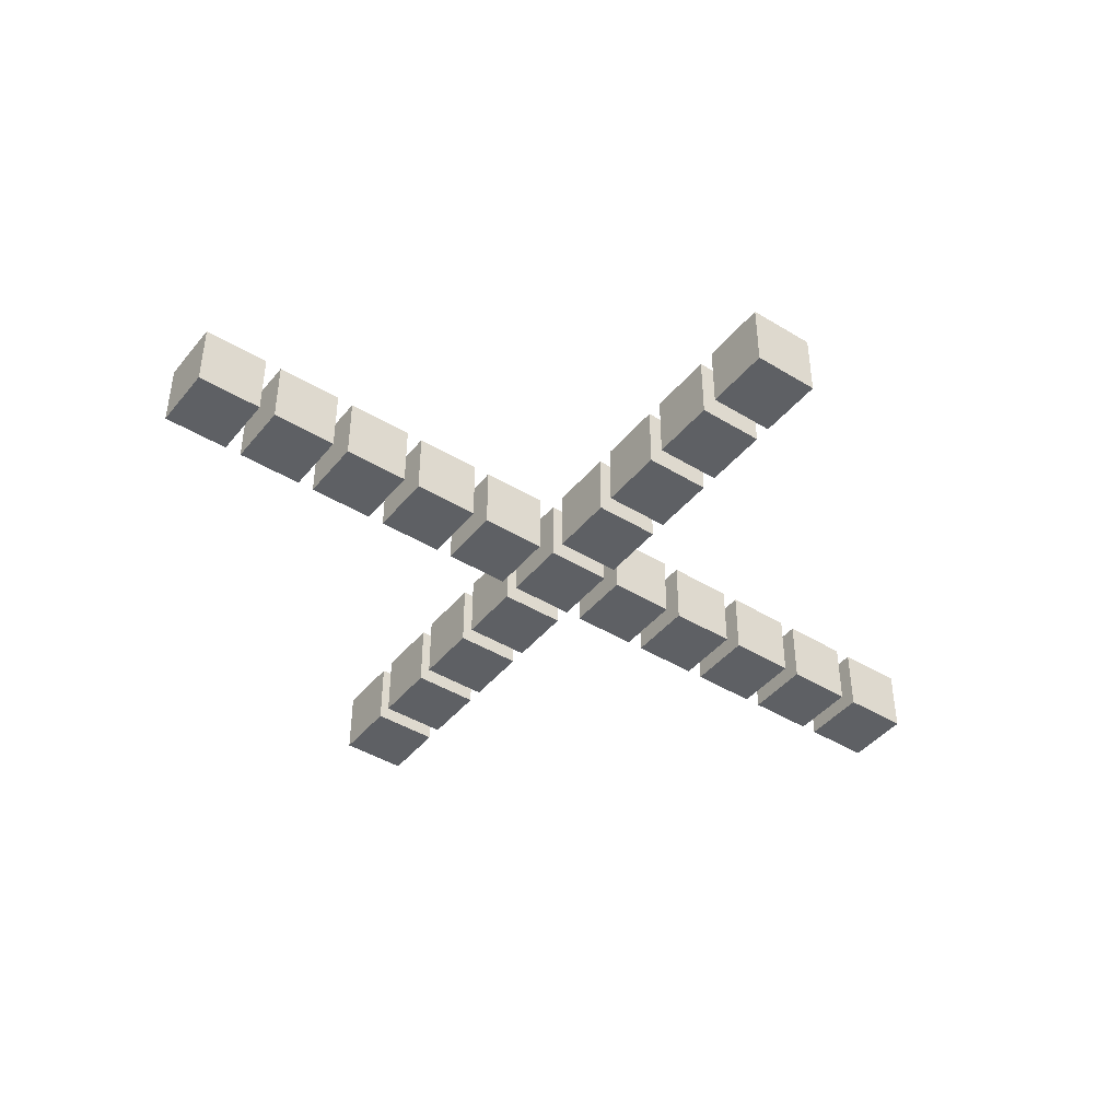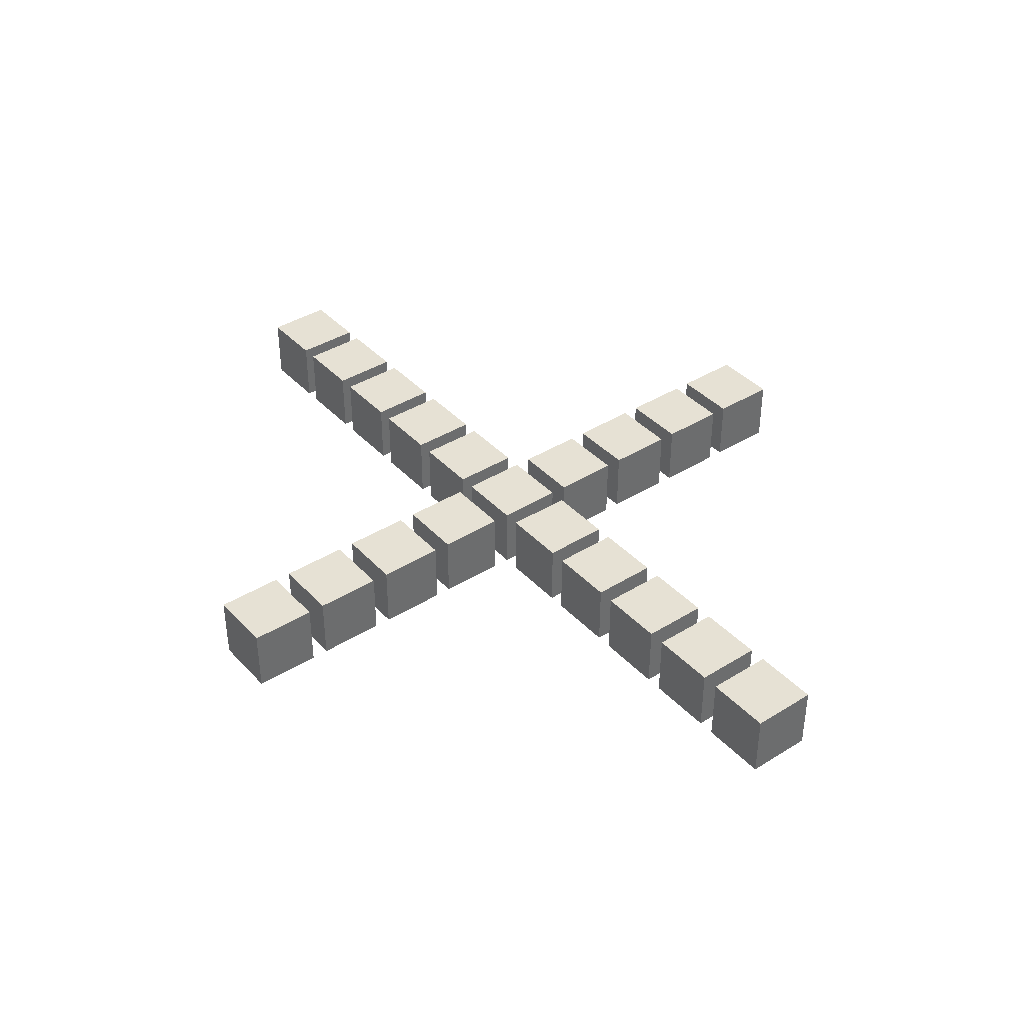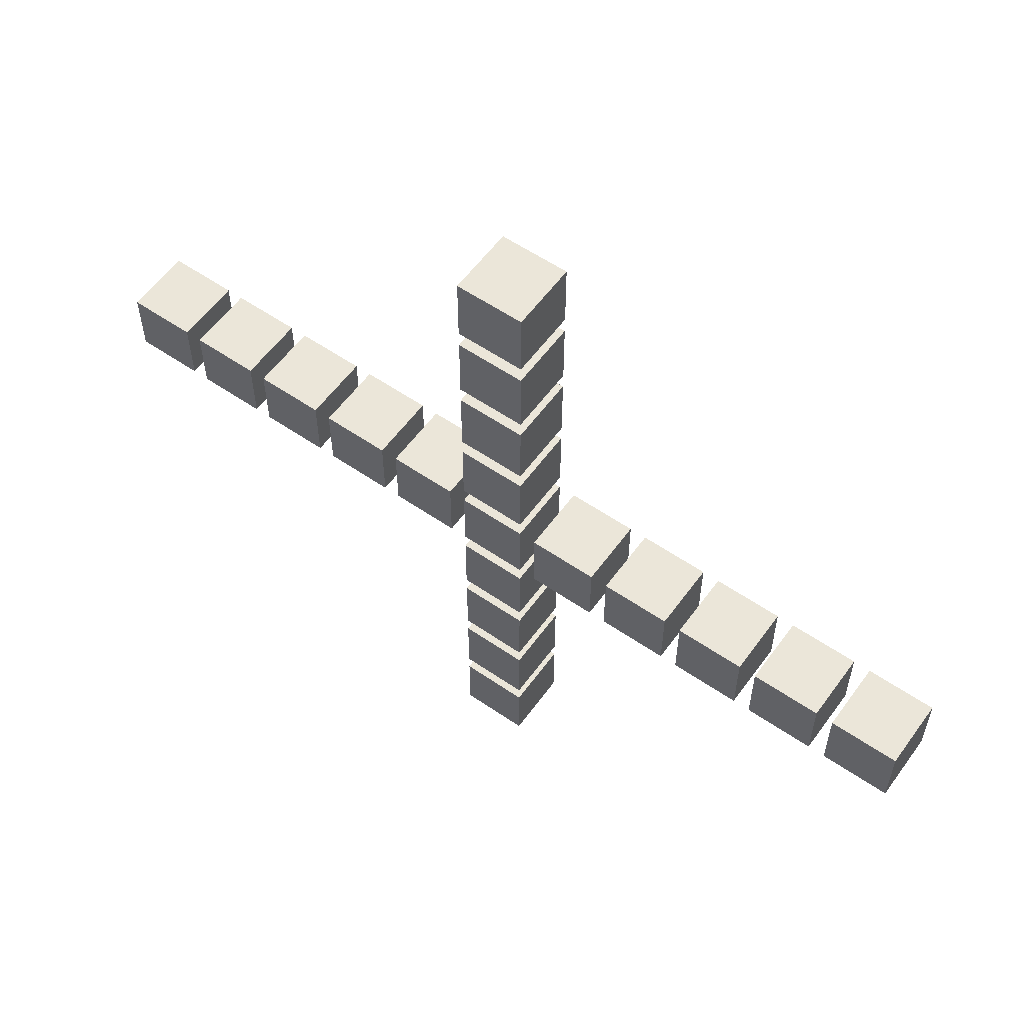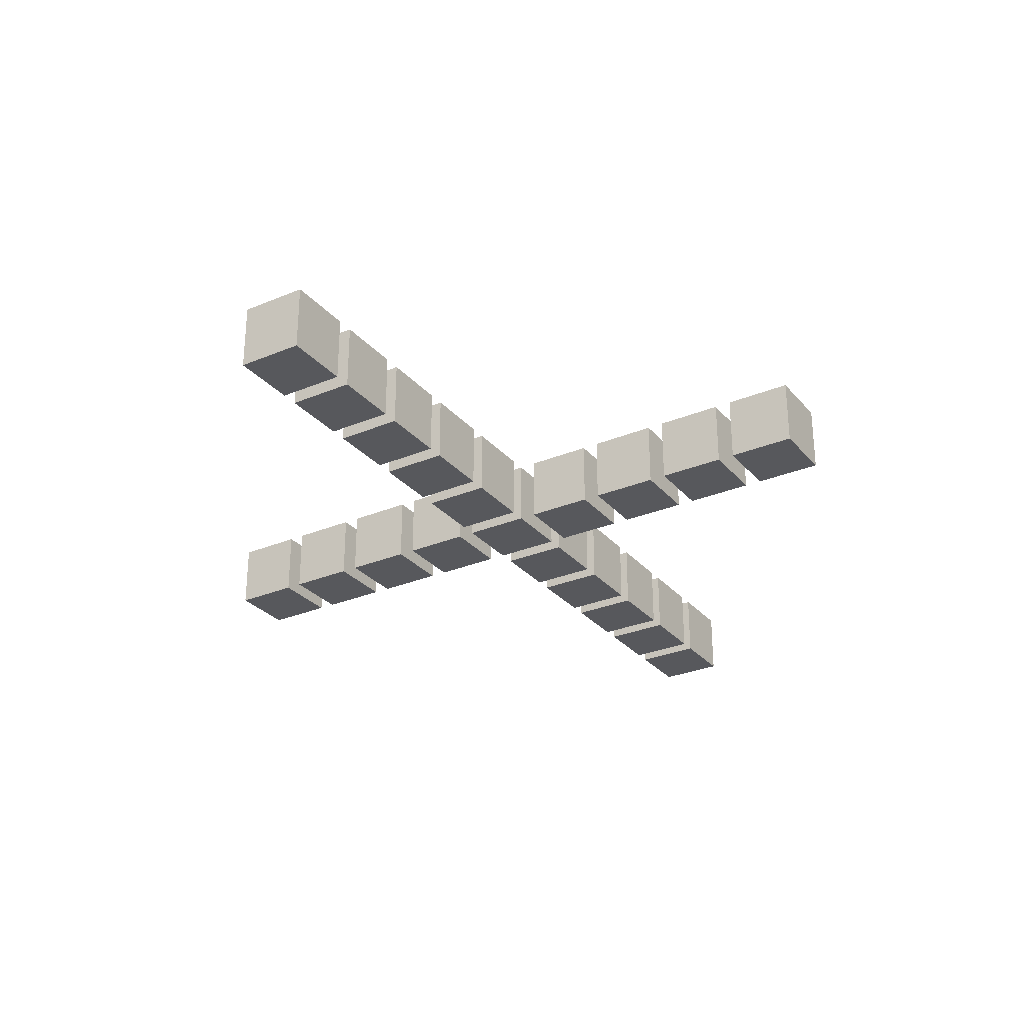
<metadata>
{"format":"obj","ext":"obj","renderer":"f3d","projection":"perspective","resolution":1024,"background":"white","views":[{"elev":-43.0,"azim":144.0,"up":"+Y"},{"elev":39.3,"azim":52.2,"up":"+Y"},{"elev":57.3,"azim":35.6,"up":"+Z"},{"elev":-28.7,"azim":-58.0,"up":"+Y"}]}
</metadata>
<code>
v 0.4 0.4 0.4
v -0.4 0.4 0.4
v -0.4 -0.4 0.4
v 0.4 -0.4 0.4
v 0.4 0.4 0.4
v 0.4 0.4 -0.4
v -0.4 0.4 0.4
v -0.4 0.4 -0.4
v 0.4 -0.4 -0.4
v -0.4 -0.4 -0.4
v -0.4 0.4 -0.4
v 0.4 0.4 -0.4
v 0.4 -0.4 0.4
v -0.4 -0.4 0.4
v -0.4 -0.4 -0.4
v 0.4 -0.4 -0.4
v 0.4 0.4 0.4
v 0.4 -0.4 0.4
v 0.4 0.4 -0.4
v 0.4 -0.4 -0.4
v -0.4 0.4 0.4
v -0.4 -0.4 -0.4
v -0.4 -0.4 0.4
v -0.4 0.4 -0.4
f 1 2 3
f 1 3 4
f 5 6 7
f 7 6 8
f 9 10 11
f 9 11 12
f 13 14 15
f 13 15 16
f 17 18 19
f 18 20 19
f 21 22 23
f 22 21 24
v 0.4 0.4 1.4
v -0.4 0.4 1.4
v -0.4 -0.4 1.4
v 0.4 -0.4 1.4
v 0.4 0.4 1.4
v 0.4 0.4 0.6
v -0.4 0.4 1.4
v -0.4 0.4 0.6
v 0.4 -0.4 0.6
v -0.4 -0.4 0.6
v -0.4 0.4 0.6
v 0.4 0.4 0.6
v 0.4 -0.4 1.4
v -0.4 -0.4 1.4
v -0.4 -0.4 0.6
v 0.4 -0.4 0.6
v 0.4 0.4 1.4
v 0.4 -0.4 1.4
v 0.4 0.4 0.6
v 0.4 -0.4 0.6
v -0.4 0.4 1.4
v -0.4 -0.4 0.6
v -0.4 -0.4 1.4
v -0.4 0.4 0.6
f 25 26 27
f 25 27 28
f 29 30 31
f 31 30 32
f 33 34 35
f 33 35 36
f 37 38 39
f 37 39 40
f 41 42 43
f 42 44 43
f 45 46 47
f 46 45 48
v 0.4 0.4 2.4
v -0.4 0.4 2.4
v -0.4 -0.4 2.4
v 0.4 -0.4 2.4
v 0.4 0.4 2.4
v 0.4 0.4 1.6
v -0.4 0.4 2.4
v -0.4 0.4 1.6
v 0.4 -0.4 1.6
v -0.4 -0.4 1.6
v -0.4 0.4 1.6
v 0.4 0.4 1.6
v 0.4 -0.4 2.4
v -0.4 -0.4 2.4
v -0.4 -0.4 1.6
v 0.4 -0.4 1.6
v 0.4 0.4 2.4
v 0.4 -0.4 2.4
v 0.4 0.4 1.6
v 0.4 -0.4 1.6
v -0.4 0.4 2.4
v -0.4 -0.4 1.6
v -0.4 -0.4 2.4
v -0.4 0.4 1.6
f 49 50 51
f 49 51 52
f 53 54 55
f 55 54 56
f 57 58 59
f 57 59 60
f 61 62 63
f 61 63 64
f 65 66 67
f 66 68 67
f 69 70 71
f 70 69 72
v 0.4 0.4 3.4
v -0.4 0.4 3.4
v -0.4 -0.4 3.4
v 0.4 -0.4 3.4
v 0.4 0.4 3.4
v 0.4 0.4 2.6
v -0.4 0.4 3.4
v -0.4 0.4 2.6
v 0.4 -0.4 2.6
v -0.4 -0.4 2.6
v -0.4 0.4 2.6
v 0.4 0.4 2.6
v 0.4 -0.4 3.4
v -0.4 -0.4 3.4
v -0.4 -0.4 2.6
v 0.4 -0.4 2.6
v 0.4 0.4 3.4
v 0.4 -0.4 3.4
v 0.4 0.4 2.6
v 0.4 -0.4 2.6
v -0.4 0.4 3.4
v -0.4 -0.4 2.6
v -0.4 -0.4 3.4
v -0.4 0.4 2.6
f 73 74 75
f 73 75 76
f 77 78 79
f 79 78 80
f 81 82 83
f 81 83 84
f 85 86 87
f 85 87 88
f 89 90 91
f 90 92 91
f 93 94 95
f 94 93 96
v 0.4 0.4 -0.6
v -0.4 0.4 -0.6
v -0.4 -0.4 -0.6
v 0.4 -0.4 -0.6
v 0.4 0.4 -0.6
v 0.4 0.4 -1.4
v -0.4 0.4 -0.6
v -0.4 0.4 -1.4
v 0.4 -0.4 -1.4
v -0.4 -0.4 -1.4
v -0.4 0.4 -1.4
v 0.4 0.4 -1.4
v 0.4 -0.4 -0.6
v -0.4 -0.4 -0.6
v -0.4 -0.4 -1.4
v 0.4 -0.4 -1.4
v 0.4 0.4 -0.6
v 0.4 -0.4 -0.6
v 0.4 0.4 -1.4
v 0.4 -0.4 -1.4
v -0.4 0.4 -0.6
v -0.4 -0.4 -1.4
v -0.4 -0.4 -0.6
v -0.4 0.4 -1.4
f 97 98 99
f 97 99 100
f 101 102 103
f 103 102 104
f 105 106 107
f 105 107 108
f 109 110 111
f 109 111 112
f 113 114 115
f 114 116 115
f 117 118 119
f 118 117 120
v 0.4 0.4 -1.6
v -0.4 0.4 -1.6
v -0.4 -0.4 -1.6
v 0.4 -0.4 -1.6
v 0.4 0.4 -1.6
v 0.4 0.4 -2.4
v -0.4 0.4 -1.6
v -0.4 0.4 -2.4
v 0.4 -0.4 -2.4
v -0.4 -0.4 -2.4
v -0.4 0.4 -2.4
v 0.4 0.4 -2.4
v 0.4 -0.4 -1.6
v -0.4 -0.4 -1.6
v -0.4 -0.4 -2.4
v 0.4 -0.4 -2.4
v 0.4 0.4 -1.6
v 0.4 -0.4 -1.6
v 0.4 0.4 -2.4
v 0.4 -0.4 -2.4
v -0.4 0.4 -1.6
v -0.4 -0.4 -2.4
v -0.4 -0.4 -1.6
v -0.4 0.4 -2.4
f 121 122 123
f 121 123 124
f 125 126 127
f 127 126 128
f 129 130 131
f 129 131 132
f 133 134 135
f 133 135 136
f 137 138 139
f 138 140 139
f 141 142 143
f 142 141 144
v 0.4 0.4 -2.6
v -0.4 0.4 -2.6
v -0.4 -0.4 -2.6
v 0.4 -0.4 -2.6
v 0.4 0.4 -2.6
v 0.4 0.4 -3.4
v -0.4 0.4 -2.6
v -0.4 0.4 -3.4
v 0.4 -0.4 -3.4
v -0.4 -0.4 -3.4
v -0.4 0.4 -3.4
v 0.4 0.4 -3.4
v 0.4 -0.4 -2.6
v -0.4 -0.4 -2.6
v -0.4 -0.4 -3.4
v 0.4 -0.4 -3.4
v 0.4 0.4 -2.6
v 0.4 -0.4 -2.6
v 0.4 0.4 -3.4
v 0.4 -0.4 -3.4
v -0.4 0.4 -2.6
v -0.4 -0.4 -3.4
v -0.4 -0.4 -2.6
v -0.4 0.4 -3.4
f 145 146 147
f 145 147 148
f 149 150 151
f 151 150 152
f 153 154 155
f 153 155 156
f 157 158 159
f 157 159 160
f 161 162 163
f 162 164 163
f 165 166 167
f 166 165 168
v 0.4 0.4 -3.6
v -0.4 0.4 -3.6
v -0.4 -0.4 -3.6
v 0.4 -0.4 -3.6
v 0.4 0.4 -3.6
v 0.4 0.4 -4.4
v -0.4 0.4 -3.6
v -0.4 0.4 -4.4
v 0.4 -0.4 -4.4
v -0.4 -0.4 -4.4
v -0.4 0.4 -4.4
v 0.4 0.4 -4.4
v 0.4 -0.4 -3.6
v -0.4 -0.4 -3.6
v -0.4 -0.4 -4.4
v 0.4 -0.4 -4.4
v 0.4 0.4 -3.6
v 0.4 -0.4 -3.6
v 0.4 0.4 -4.4
v 0.4 -0.4 -4.4
v -0.4 0.4 -3.6
v -0.4 -0.4 -4.4
v -0.4 -0.4 -3.6
v -0.4 0.4 -4.4
f 169 170 171
f 169 171 172
f 173 174 175
f 175 174 176
f 177 178 179
f 177 179 180
f 181 182 183
f 181 183 184
f 185 186 187
f 186 188 187
f 189 190 191
f 190 189 192
v 1.4 0.4 0.4
v 0.6 0.4 0.4
v 0.6 -0.4 0.4
v 1.4 -0.4 0.4
v 1.4 0.4 0.4
v 1.4 0.4 -0.4
v 0.6 0.4 0.4
v 0.6 0.4 -0.4
v 1.4 -0.4 -0.4
v 0.6 -0.4 -0.4
v 0.6 0.4 -0.4
v 1.4 0.4 -0.4
v 1.4 -0.4 0.4
v 0.6 -0.4 0.4
v 0.6 -0.4 -0.4
v 1.4 -0.4 -0.4
v 1.4 0.4 0.4
v 1.4 -0.4 0.4
v 1.4 0.4 -0.4
v 1.4 -0.4 -0.4
v 0.6 0.4 0.4
v 0.6 -0.4 -0.4
v 0.6 -0.4 0.4
v 0.6 0.4 -0.4
f 193 194 195
f 193 195 196
f 197 198 199
f 199 198 200
f 201 202 203
f 201 203 204
f 205 206 207
f 205 207 208
f 209 210 211
f 210 212 211
f 213 214 215
f 214 213 216
v 2.4 0.4 0.4
v 1.6 0.4 0.4
v 1.6 -0.4 0.4
v 2.4 -0.4 0.4
v 2.4 0.4 0.4
v 2.4 0.4 -0.4
v 1.6 0.4 0.4
v 1.6 0.4 -0.4
v 2.4 -0.4 -0.4
v 1.6 -0.4 -0.4
v 1.6 0.4 -0.4
v 2.4 0.4 -0.4
v 2.4 -0.4 0.4
v 1.6 -0.4 0.4
v 1.6 -0.4 -0.4
v 2.4 -0.4 -0.4
v 2.4 0.4 0.4
v 2.4 -0.4 0.4
v 2.4 0.4 -0.4
v 2.4 -0.4 -0.4
v 1.6 0.4 0.4
v 1.6 -0.4 -0.4
v 1.6 -0.4 0.4
v 1.6 0.4 -0.4
f 217 218 219
f 217 219 220
f 221 222 223
f 223 222 224
f 225 226 227
f 225 227 228
f 229 230 231
f 229 231 232
f 233 234 235
f 234 236 235
f 237 238 239
f 238 237 240
v 3.4 0.4 0.4
v 2.6 0.4 0.4
v 2.6 -0.4 0.4
v 3.4 -0.4 0.4
v 3.4 0.4 0.4
v 3.4 0.4 -0.4
v 2.6 0.4 0.4
v 2.6 0.4 -0.4
v 3.4 -0.4 -0.4
v 2.6 -0.4 -0.4
v 2.6 0.4 -0.4
v 3.4 0.4 -0.4
v 3.4 -0.4 0.4
v 2.6 -0.4 0.4
v 2.6 -0.4 -0.4
v 3.4 -0.4 -0.4
v 3.4 0.4 0.4
v 3.4 -0.4 0.4
v 3.4 0.4 -0.4
v 3.4 -0.4 -0.4
v 2.6 0.4 0.4
v 2.6 -0.4 -0.4
v 2.6 -0.4 0.4
v 2.6 0.4 -0.4
f 241 242 243
f 241 243 244
f 245 246 247
f 247 246 248
f 249 250 251
f 249 251 252
f 253 254 255
f 253 255 256
f 257 258 259
f 258 260 259
f 261 262 263
f 262 261 264
v -0.6 0.4 0.4
v -1.4 0.4 0.4
v -1.4 -0.4 0.4
v -0.6 -0.4 0.4
v -0.6 0.4 0.4
v -0.6 0.4 -0.4
v -1.4 0.4 0.4
v -1.4 0.4 -0.4
v -0.6 -0.4 -0.4
v -1.4 -0.4 -0.4
v -1.4 0.4 -0.4
v -0.6 0.4 -0.4
v -0.6 -0.4 0.4
v -1.4 -0.4 0.4
v -1.4 -0.4 -0.4
v -0.6 -0.4 -0.4
v -0.6 0.4 0.4
v -0.6 -0.4 0.4
v -0.6 0.4 -0.4
v -0.6 -0.4 -0.4
v -1.4 0.4 0.4
v -1.4 -0.4 -0.4
v -1.4 -0.4 0.4
v -1.4 0.4 -0.4
f 265 266 267
f 265 267 268
f 269 270 271
f 271 270 272
f 273 274 275
f 273 275 276
f 277 278 279
f 277 279 280
f 281 282 283
f 282 284 283
f 285 286 287
f 286 285 288
v -1.6 0.4 0.4
v -2.4 0.4 0.4
v -2.4 -0.4 0.4
v -1.6 -0.4 0.4
v -1.6 0.4 0.4
v -1.6 0.4 -0.4
v -2.4 0.4 0.4
v -2.4 0.4 -0.4
v -1.6 -0.4 -0.4
v -2.4 -0.4 -0.4
v -2.4 0.4 -0.4
v -1.6 0.4 -0.4
v -1.6 -0.4 0.4
v -2.4 -0.4 0.4
v -2.4 -0.4 -0.4
v -1.6 -0.4 -0.4
v -1.6 0.4 0.4
v -1.6 -0.4 0.4
v -1.6 0.4 -0.4
v -1.6 -0.4 -0.4
v -2.4 0.4 0.4
v -2.4 -0.4 -0.4
v -2.4 -0.4 0.4
v -2.4 0.4 -0.4
f 289 290 291
f 289 291 292
f 293 294 295
f 295 294 296
f 297 298 299
f 297 299 300
f 301 302 303
f 301 303 304
f 305 306 307
f 306 308 307
f 309 310 311
f 310 309 312
v -2.6 0.4 0.4
v -3.4 0.4 0.4
v -3.4 -0.4 0.4
v -2.6 -0.4 0.4
v -2.6 0.4 0.4
v -2.6 0.4 -0.4
v -3.4 0.4 0.4
v -3.4 0.4 -0.4
v -2.6 -0.4 -0.4
v -3.4 -0.4 -0.4
v -3.4 0.4 -0.4
v -2.6 0.4 -0.4
v -2.6 -0.4 0.4
v -3.4 -0.4 0.4
v -3.4 -0.4 -0.4
v -2.6 -0.4 -0.4
v -2.6 0.4 0.4
v -2.6 -0.4 0.4
v -2.6 0.4 -0.4
v -2.6 -0.4 -0.4
v -3.4 0.4 0.4
v -3.4 -0.4 -0.4
v -3.4 -0.4 0.4
v -3.4 0.4 -0.4
f 313 314 315
f 313 315 316
f 317 318 319
f 319 318 320
f 321 322 323
f 321 323 324
f 325 326 327
f 325 327 328
f 329 330 331
f 330 332 331
f 333 334 335
f 334 333 336
v -3.6 0.4 0.4
v -4.4 0.4 0.4
v -4.4 -0.4 0.4
v -3.6 -0.4 0.4
v -3.6 0.4 0.4
v -3.6 0.4 -0.4
v -4.4 0.4 0.4
v -4.4 0.4 -0.4
v -3.6 -0.4 -0.4
v -4.4 -0.4 -0.4
v -4.4 0.4 -0.4
v -3.6 0.4 -0.4
v -3.6 -0.4 0.4
v -4.4 -0.4 0.4
v -4.4 -0.4 -0.4
v -3.6 -0.4 -0.4
v -3.6 0.4 0.4
v -3.6 -0.4 0.4
v -3.6 0.4 -0.4
v -3.6 -0.4 -0.4
v -4.4 0.4 0.4
v -4.4 -0.4 -0.4
v -4.4 -0.4 0.4
v -4.4 0.4 -0.4
f 337 338 339
f 337 339 340
f 341 342 343
f 343 342 344
f 345 346 347
f 345 347 348
f 349 350 351
f 349 351 352
f 353 354 355
f 354 356 355
f 357 358 359
f 358 357 360
v 4.4 0.4 0.4
v 3.6 0.4 0.4
v 3.6 -0.4 0.4
v 4.4 -0.4 0.4
v 4.4 0.4 0.4
v 4.4 0.4 -0.4
v 3.6 0.4 0.4
v 3.6 0.4 -0.4
v 4.4 -0.4 -0.4
v 3.6 -0.4 -0.4
v 3.6 0.4 -0.4
v 4.4 0.4 -0.4
v 4.4 -0.4 0.4
v 3.6 -0.4 0.4
v 3.6 -0.4 -0.4
v 4.4 -0.4 -0.4
v 4.4 0.4 0.4
v 4.4 -0.4 0.4
v 4.4 0.4 -0.4
v 4.4 -0.4 -0.4
v 3.6 0.4 0.4
v 3.6 -0.4 -0.4
v 3.6 -0.4 0.4
v 3.6 0.4 -0.4
f 361 362 363
f 361 363 364
f 365 366 367
f 367 366 368
f 369 370 371
f 369 371 372
f 373 374 375
f 373 375 376
f 377 378 379
f 378 380 379
f 381 382 383
f 382 381 384
v 0.4 0.4 4.4
v -0.4 0.4 4.4
v -0.4 -0.4 4.4
v 0.4 -0.4 4.4
v 0.4 0.4 4.4
v 0.4 0.4 3.6
v -0.4 0.4 4.4
v -0.4 0.4 3.6
v 0.4 -0.4 3.6
v -0.4 -0.4 3.6
v -0.4 0.4 3.6
v 0.4 0.4 3.6
v 0.4 -0.4 4.4
v -0.4 -0.4 4.4
v -0.4 -0.4 3.6
v 0.4 -0.4 3.6
v 0.4 0.4 4.4
v 0.4 -0.4 4.4
v 0.4 0.4 3.6
v 0.4 -0.4 3.6
v -0.4 0.4 4.4
v -0.4 -0.4 3.6
v -0.4 -0.4 4.4
v -0.4 0.4 3.6
f 385 386 387
f 385 387 388
f 389 390 391
f 391 390 392
f 393 394 395
f 393 395 396
f 397 398 399
f 397 399 400
f 401 402 403
f 402 404 403
f 405 406 407
f 406 405 408
v 5.4 0.4 0.4
v 4.6 0.4 0.4
v 4.6 -0.4 0.4
v 5.4 -0.4 0.4
v 5.4 0.4 0.4
v 5.4 0.4 -0.4
v 4.6 0.4 0.4
v 4.6 0.4 -0.4
v 5.4 -0.4 -0.4
v 4.6 -0.4 -0.4
v 4.6 0.4 -0.4
v 5.4 0.4 -0.4
v 5.4 -0.4 0.4
v 4.6 -0.4 0.4
v 4.6 -0.4 -0.4
v 5.4 -0.4 -0.4
v 5.4 0.4 0.4
v 5.4 -0.4 0.4
v 5.4 0.4 -0.4
v 5.4 -0.4 -0.4
v 4.6 0.4 0.4
v 4.6 -0.4 -0.4
v 4.6 -0.4 0.4
v 4.6 0.4 -0.4
f 409 410 411
f 409 411 412
f 413 414 415
f 415 414 416
f 417 418 419
f 417 419 420
f 421 422 423
f 421 423 424
f 425 426 427
f 426 428 427
f 429 430 431
f 430 429 432
v -4.6 0.4 0.4
v -5.4 0.4 0.4
v -5.4 -0.4 0.4
v -4.6 -0.4 0.4
v -4.6 0.4 0.4
v -4.6 0.4 -0.4
v -5.4 0.4 0.4
v -5.4 0.4 -0.4
v -4.6 -0.4 -0.4
v -5.4 -0.4 -0.4
v -5.4 0.4 -0.4
v -4.6 0.4 -0.4
v -4.6 -0.4 0.4
v -5.4 -0.4 0.4
v -5.4 -0.4 -0.4
v -4.6 -0.4 -0.4
v -4.6 0.4 0.4
v -4.6 -0.4 0.4
v -4.6 0.4 -0.4
v -4.6 -0.4 -0.4
v -5.4 0.4 0.4
v -5.4 -0.4 -0.4
v -5.4 -0.4 0.4
v -5.4 0.4 -0.4
f 433 434 435
f 433 435 436
f 437 438 439
f 439 438 440
f 441 442 443
f 441 443 444
f 445 446 447
f 445 447 448
f 449 450 451
f 450 452 451
f 453 454 455
f 454 453 456

</code>
